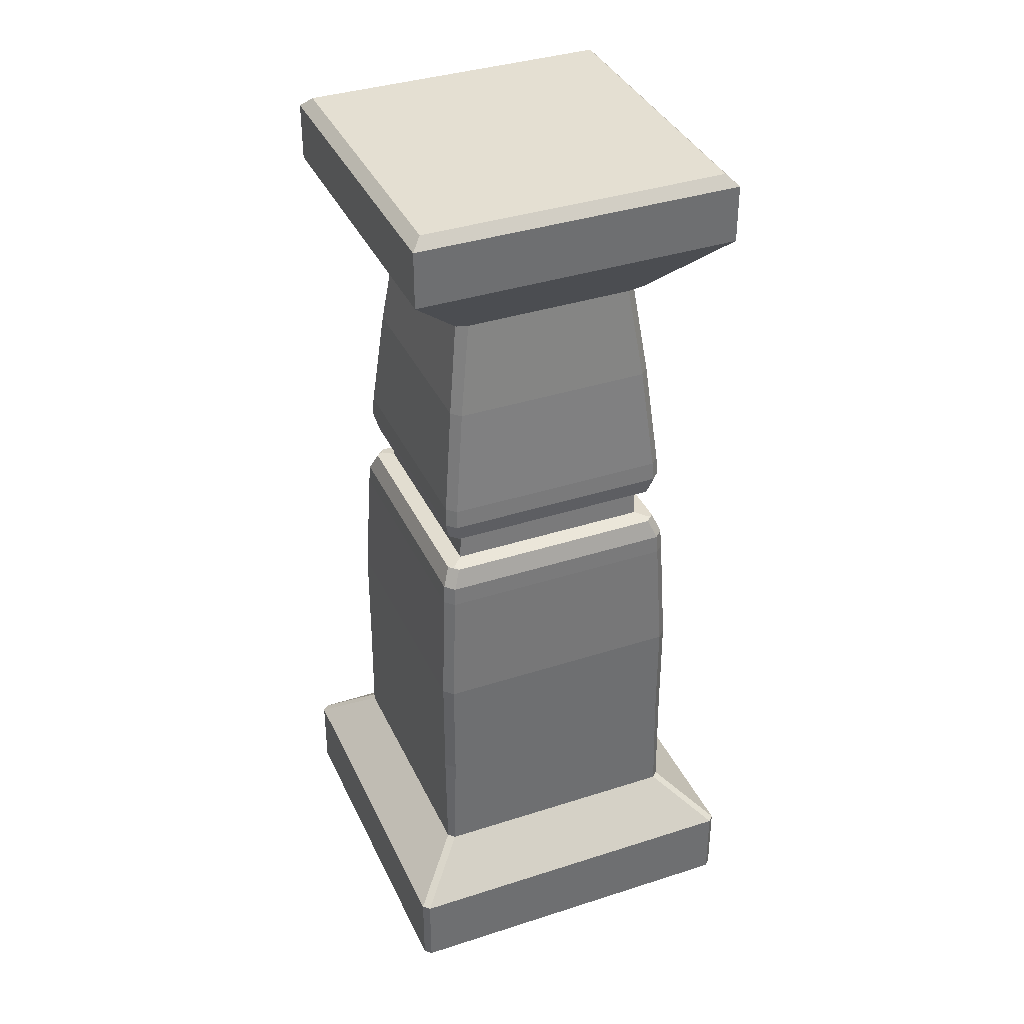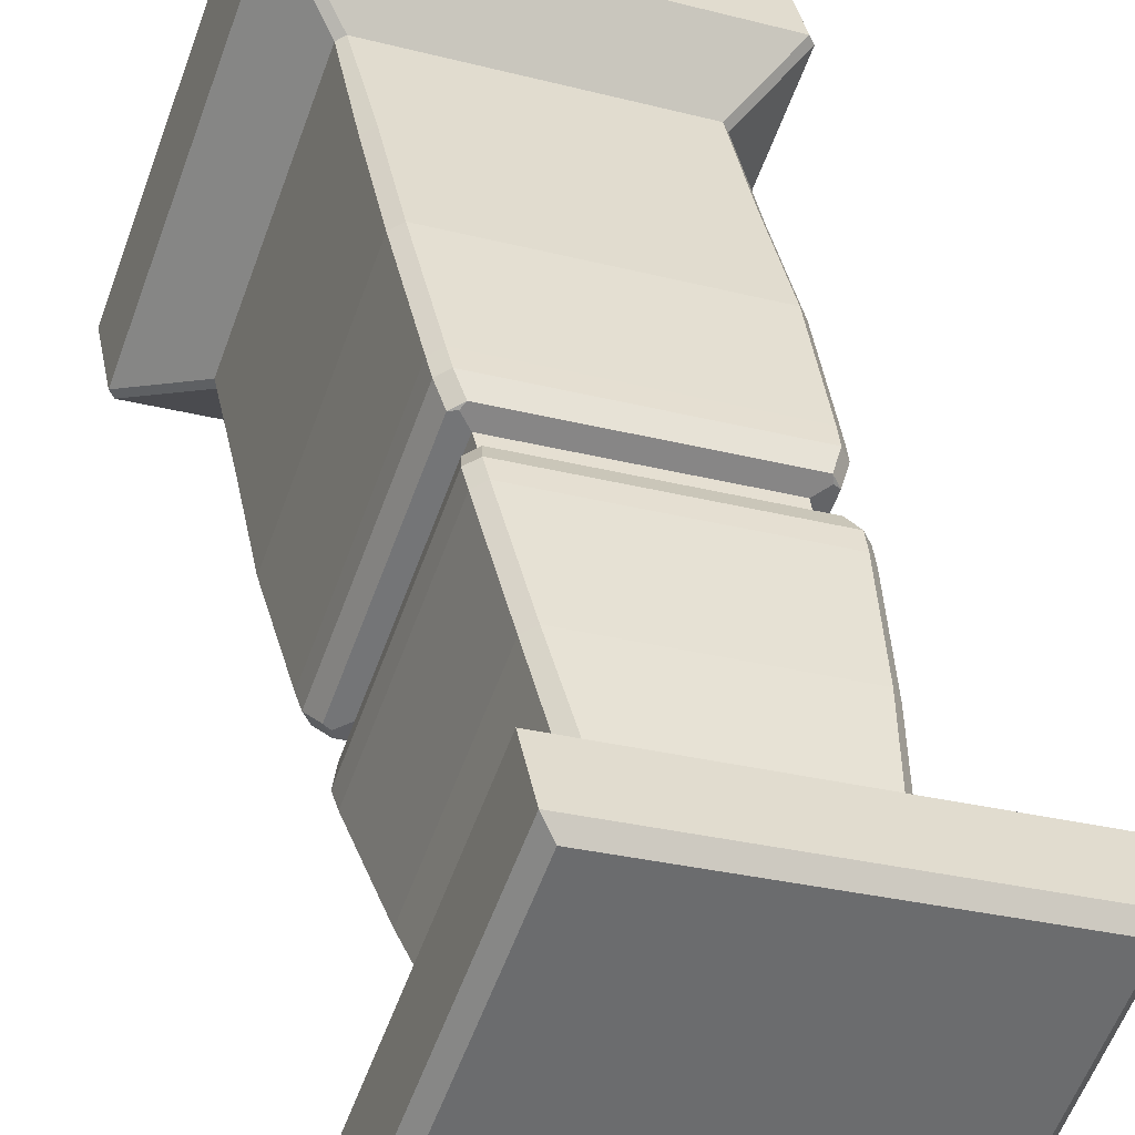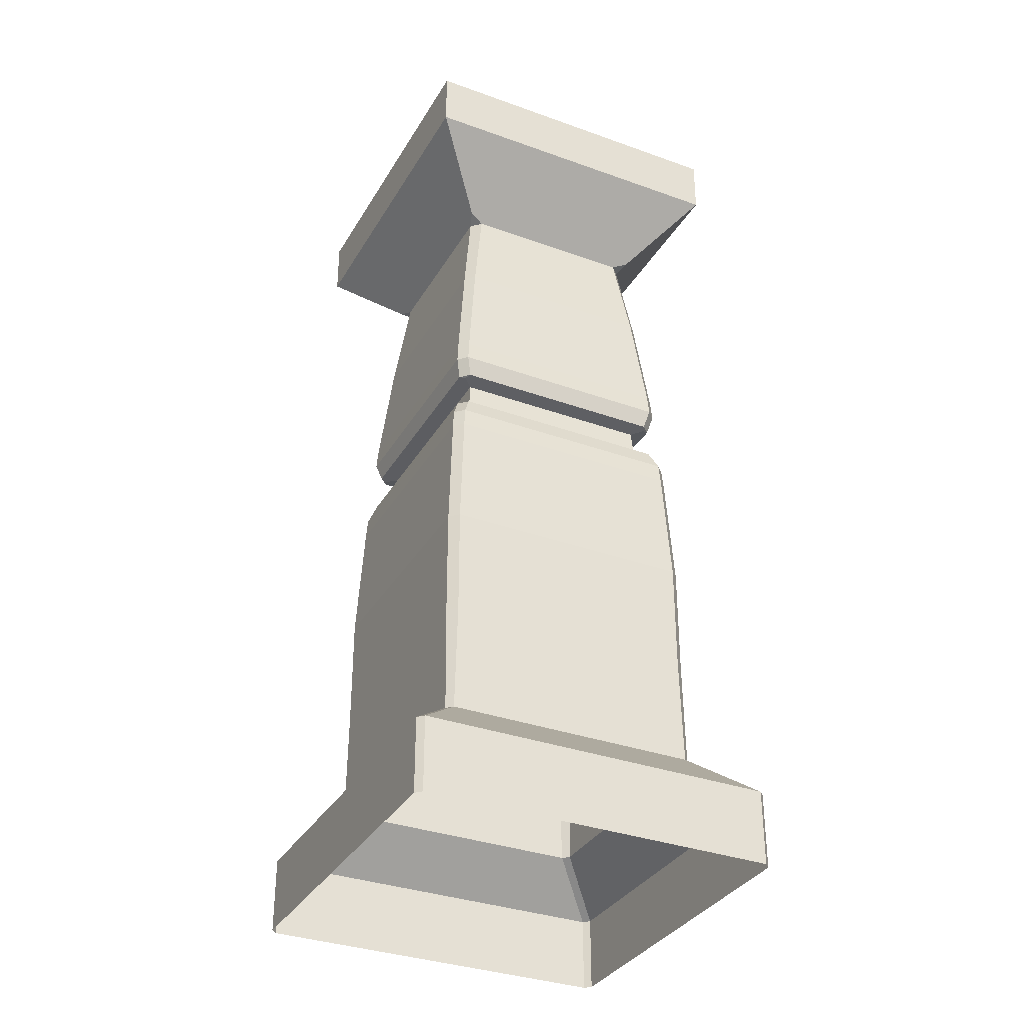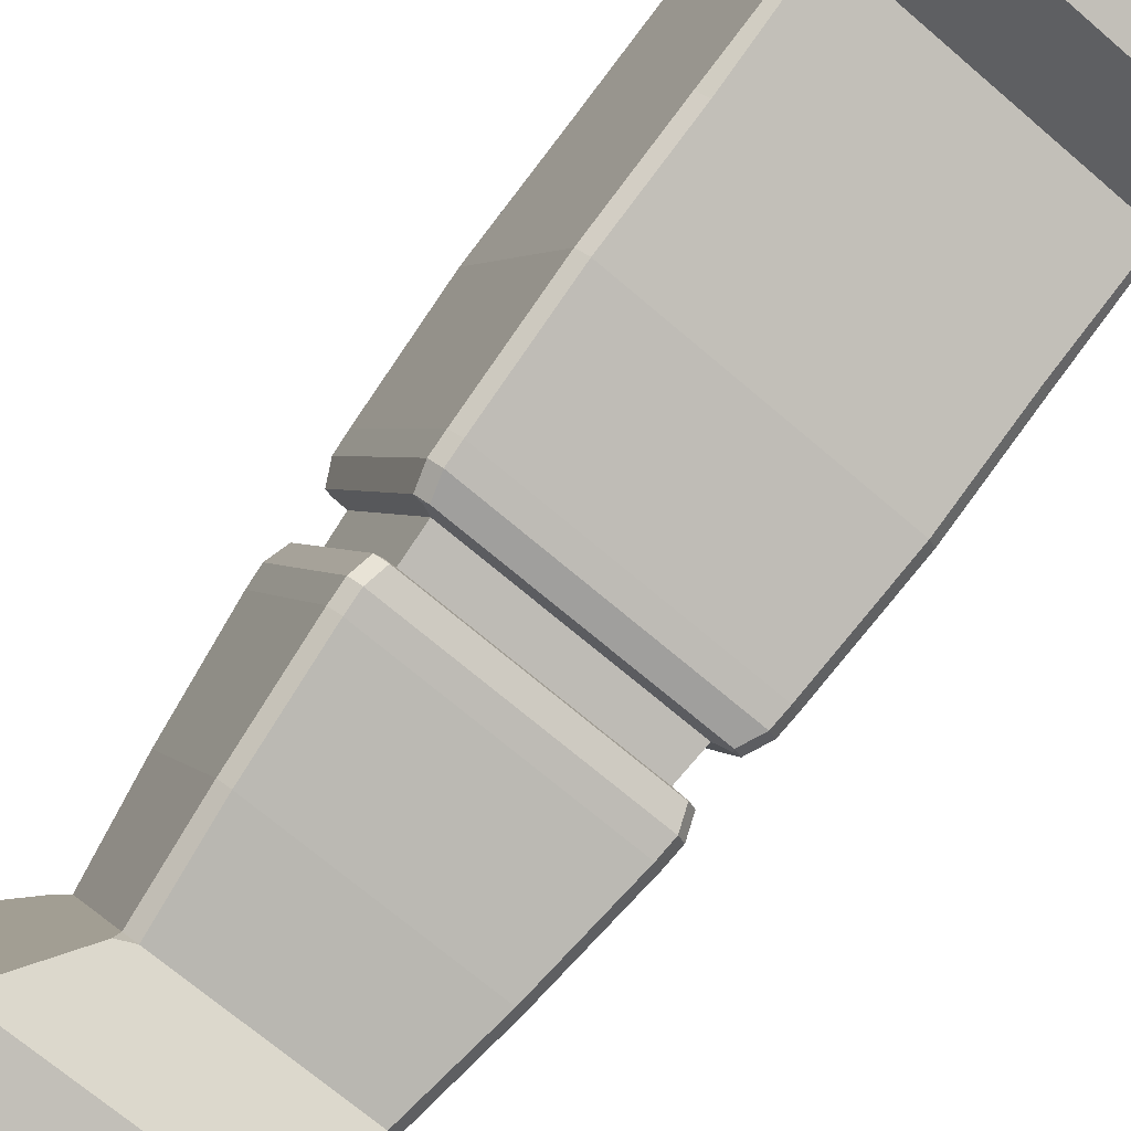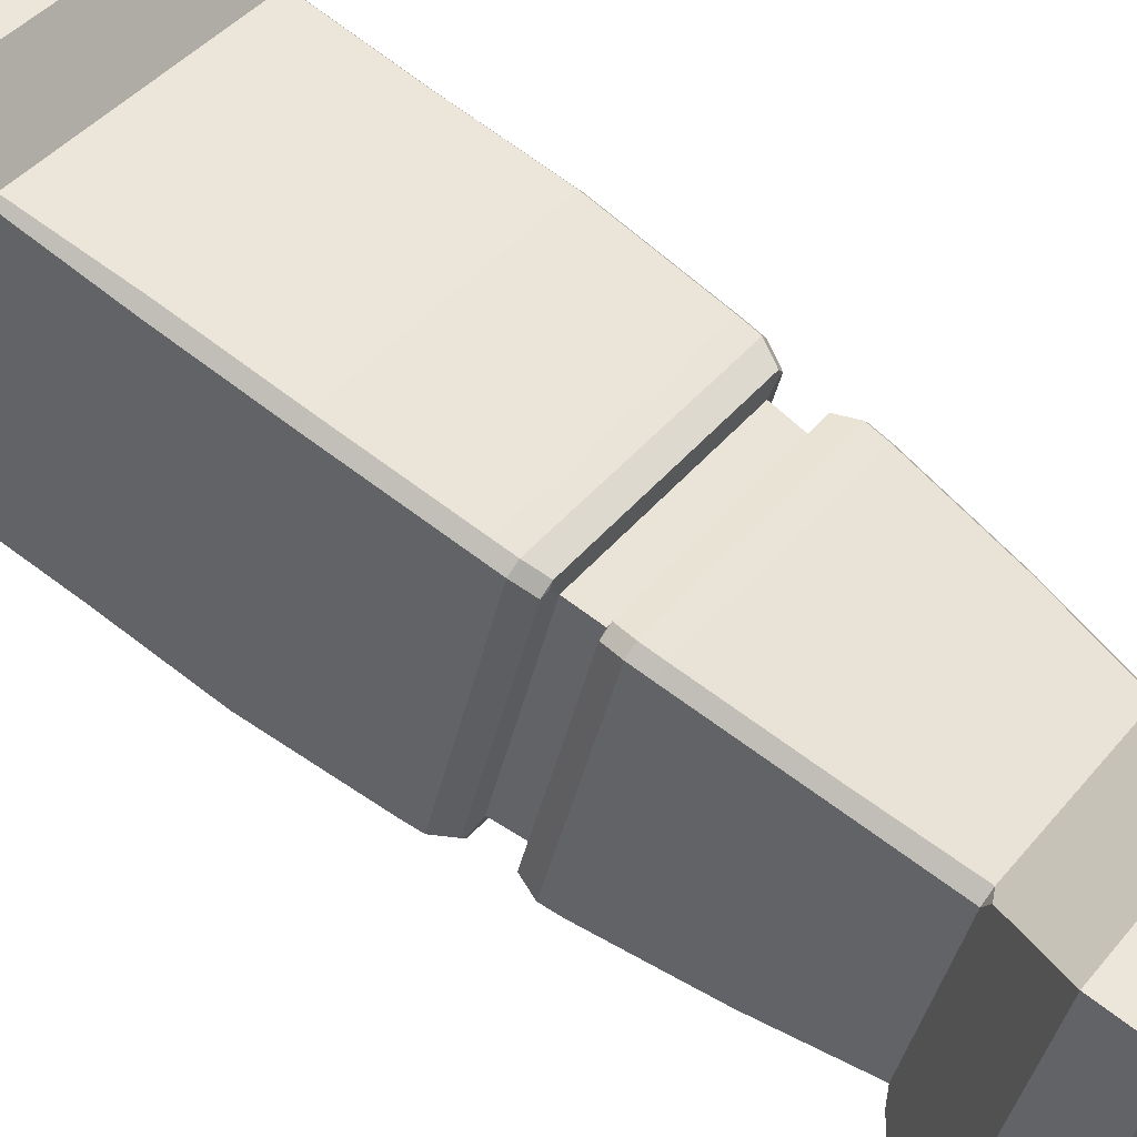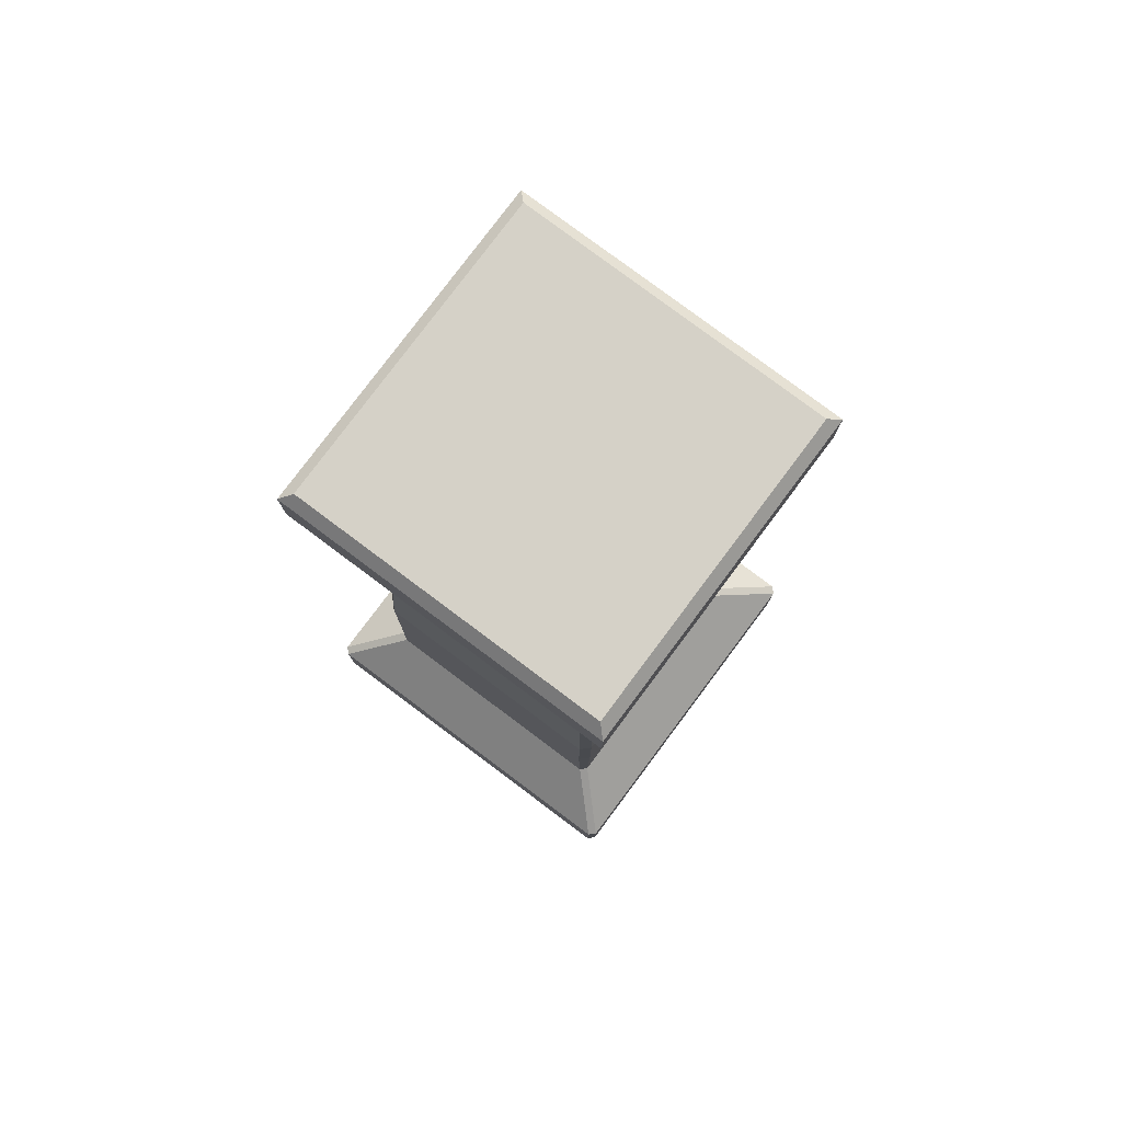
<metadata>
{"format":"obj","ext":"obj","renderer":"f3d","projection":"perspective","resolution":1024,"background":"white","views":[{"elev":36.9,"azim":-132.8,"up":"+Y"},{"elev":36.8,"azim":169.3,"up":"+Z"},{"elev":-33.8,"azim":-136.3,"up":"+Y"},{"elev":79.7,"azim":-143.6,"up":"+Z"},{"elev":66.1,"azim":127.9,"up":"+Z"},{"elev":79.4,"azim":106.7,"up":"+Y"}]}
</metadata>
<code>
o candle_pillar
v -6.396 1.689 -3.025
v -6.039 1.689 -4.001
v -5.421 1.689 -2.669
v -5.064 1.689 -3.644
v -6.136 0.6325 -3.146
v -6.131 0.6842 -3.148
v -5.918 0.6325 -3.741
v -5.92 0.5809 -3.745
v -5.324 0.6325 -3.523
v -5.32 0.5809 -3.525
v -5.541 0.6325 -2.929
v -5.539 0.5809 -2.925
v -6.14 0.5809 -3.144
v -5.916 0.6842 -3.736
v -5.328 0.6842 -3.521
v -5.543 0.6842 -2.933
v -6.396 1.872 -3.025
v -6.353 1.905 -3.045
v -6.019 1.905 -3.958
v -6.039 1.872 -4.001
v -5.107 1.905 -3.624
v -5.064 1.872 -3.644
v -5.44 1.905 -2.711
v -5.421 1.872 -2.669
v -5.499 -0.6173 -2.804
v -5.474 -0.6173 -2.816
v -6.059 -0.7631 -4.075
v -6.083 -0.7631 -4.063
v -6.47 -0.7631 -3.006
v -6.459 -0.7631 -2.981
v -4.99 -0.7631 -3.663
v -5.001 -0.7631 -3.688
v -5.401 -0.7631 -2.595
v -5.376 -0.7631 -2.606
v -6.083 -1.001 -4.063
v -6.459 -1.001 -2.981
v -6.47 -1.001 -3.006
v -4.99 -1.001 -3.664
v -5.376 -1.001 -2.606
v -5.401 -1.001 -2.595
v -6.258 -0.2708 -3.111
v -6.241 -0.2708 -3.076
v -6.241 0.07565 -3.076
v -6.258 0.07565 -3.111
v -6.218 0.452 -3.086
v -6.235 0.452 -3.122
v -6.204 0.8131 -3.136
v -6.187 0.8131 -3.1
v -6.158 1.154 -3.157
v -5.907 1.154 -3.763
v -5.928 0.8131 -3.809
v -5.964 0.8131 -3.792
v -5.978 0.452 -3.823
v -5.943 0.452 -3.839
v -5.953 0.07565 -3.862
v -5.989 0.07565 -3.846
v -5.953 -0.2708 -3.862
v -5.989 -0.2708 -3.846
v -5.318 1.154 -3.548
v -5.256 0.8131 -3.533
v -5.273 0.8131 -3.569
v -5.242 0.452 -3.583
v -5.225 0.452 -3.547
v -5.202 0.07565 -3.558
v -5.219 0.07565 -3.594
v -5.202 -0.2708 -3.558
v -5.219 -0.2708 -3.594
v -5.532 0.8131 -2.861
v -5.496 0.8131 -2.877
v -5.481 0.452 -2.847
v -5.517 0.452 -2.83
v -5.507 0.07565 -2.807
v -5.471 0.07565 -2.824
v -5.507 -0.2708 -2.807
v -5.471 -0.2708 -2.824
v -6.172 0.6927 -3.108
v -6.189 0.6927 -3.144
v -6.173 0.6896 -3.129
v -6.192 0.7524 -3.098
v -6.209 0.7524 -3.134
v -6.199 0.5723 -3.139
v -6.182 0.5723 -3.103
v -6.184 0.5754 -3.124
v -6.229 0.5127 -3.125
v -6.213 0.5127 -3.089
v -5.926 0.5723 -3.804
v -5.962 0.5723 -3.787
v -5.941 0.5754 -3.789
v -5.94 0.5127 -3.834
v -5.976 0.5127 -3.817
v -5.967 0.7524 -3.797
v -5.931 0.7524 -3.814
v -5.957 0.6927 -3.777
v -5.921 0.6927 -3.793
v -5.936 0.6896 -3.778
v -5.261 0.5723 -3.531
v -5.277 0.5723 -3.567
v -5.276 0.5754 -3.546
v -5.23 0.5127 -3.545
v -5.247 0.5127 -3.581
v -5.267 0.7524 -3.571
v -5.251 0.7524 -3.535
v -5.288 0.6927 -3.562
v -5.271 0.6927 -3.526
v -5.287 0.6896 -3.541
v -5.52 0.5127 -2.835
v -5.484 0.5127 -2.852
v -5.534 0.5723 -2.865
v -5.498 0.5723 -2.882
v -5.519 0.5754 -2.881
v -5.493 0.7524 -2.872
v -5.529 0.7524 -2.856
v -5.503 0.6927 -2.893
v -5.539 0.6927 -2.876
v -5.524 0.6896 -2.891
v -6.249 -0.6173 -3.078
v -6.261 -0.6173 -3.103
v -5.986 -0.6173 -3.854
v -5.961 -0.6173 -3.865
v -5.211 -0.6173 -3.591
v -5.199 -0.6173 -3.566
v -6.059 -1.002 -4.075
v -6.083 -1.001 -4.063
v -4.99 -1.001 -3.664
v -5.001 -1.002 -3.688
v -6.108 1.453 -3.183
v -6.089 1.453 -3.144
v -6.14 1.471 -3.144
v -5.882 1.453 -3.712
v -5.921 1.453 -3.694
v -5.92 1.471 -3.744
v -5.352 1.453 -3.486
v -5.37 1.453 -3.525
v -5.32 1.471 -3.525
v -5.578 1.453 -2.957
v -5.539 1.453 -2.975
v -5.54 1.471 -2.925
v -6.142 1.154 -3.122
v -5.943 1.154 -3.747
v -5.301 1.154 -3.512
v -5.517 1.154 -2.923
v -5.553 1.154 -2.906
f 129 131 2 4 134 133
f 50 129 133 59
f 140 132 136 141
f 49 126 130 139
f 93 77 80 91
f 31 34 39 38
f 44 46 53 56
f 29 28 35 37
f 33 30 36 40
f 31 38 124 125 32
f 25 116 30 33
f 117 41 58 118
f 71 106 85 45
f 47 49 139 52
f 80 47 52 91
f 132 134 4 3 137 136
f 121 26 34 31
f 121 66 75 26
f 63 99 107 70
f 46 84 90 53
f 102 60 69 111
f 60 140 141 69
f 119 120 32 27
f 119 57 67 120
f 54 89 100 62
f 57 55 65 67
f 92 51 61 101
f 51 50 59 61
f 117 118 28 29
f 74 72 43 42
f 72 71 45 43
f 66 64 73 75
f 68 142 138 48
f 126 128 1 2 131 130
f 1 3 24 17
f 21 19 18 23
f 4 2 20 22
f 3 4 22 24
f 142 135 127 138
f 55 54 62 65
f 64 63 70 73
f 112 68 48 79
f 86 97 100 89
f 108 82 85 106
f 103 94 92 101
f 113 104 102 111
f 96 109 107 99
f 83 82 108 110 12 13
f 11 16 6 5
f 9 15 16 11
f 7 14 15 9
f 5 6 14 7
f 13 5 7 8
f 8 7 9 10
f 10 9 11 12
f 12 11 5 13
f 81 87 90 84
f 76 114 112 79
f 88 87 81 83 13 8
f 95 94 103 105 15 14
f 98 97 86 88 8 10
f 105 104 113 115 16 15
f 110 109 96 98 10 12
f 115 114 76 78 6 16
f 78 77 93 95 14 6
f 18 19 20 17
f 19 21 22 20
f 21 23 24 22
f 23 18 17 24
f 2 1 17 20
f 35 28 27 122 123
f 121 31 32 120
f 28 118 119 27
f 30 116 117 29
f 25 33 34 26
f 29 37 36 30
f 39 34 33 40
f 27 32 125 122
f 25 74 42 116
f 76 77 78
f 81 82 83
f 86 87 88
f 93 94 95
f 96 97 98
f 103 104 105
f 108 109 110
f 113 114 115
f 42 43 44 41
f 43 45 46 44
f 48 138 49 47
f 50 51 52 139
f 54 55 56 53
f 55 57 58 56
f 140 60 61 59
f 63 64 65 62
f 64 66 67 65
f 142 68 69 141
f 71 72 73 70
f 72 74 75 73
f 107 109 108 106
f 81 84 85 82
f 92 94 93 91
f 76 79 80 77
f 86 89 90 87
f 102 104 103 101
f 96 99 100 97
f 112 114 113 111
f 79 48 47 80
f 51 92 91 52
f 111 69 68 112
f 70 107 106 71
f 84 46 45 85
f 89 54 53 90
f 99 63 62 100
f 60 102 101 61
f 116 42 41 117
f 57 119 118 58
f 26 75 74 25
f 66 121 120 67
f 41 44 56 58
f 126 127 128
f 129 130 131
f 132 133 134
f 135 136 137
f 138 127 126 49
f 129 50 139 130
f 141 136 135 142
f 132 140 59 133
f 135 137 3 1 128 127

</code>
